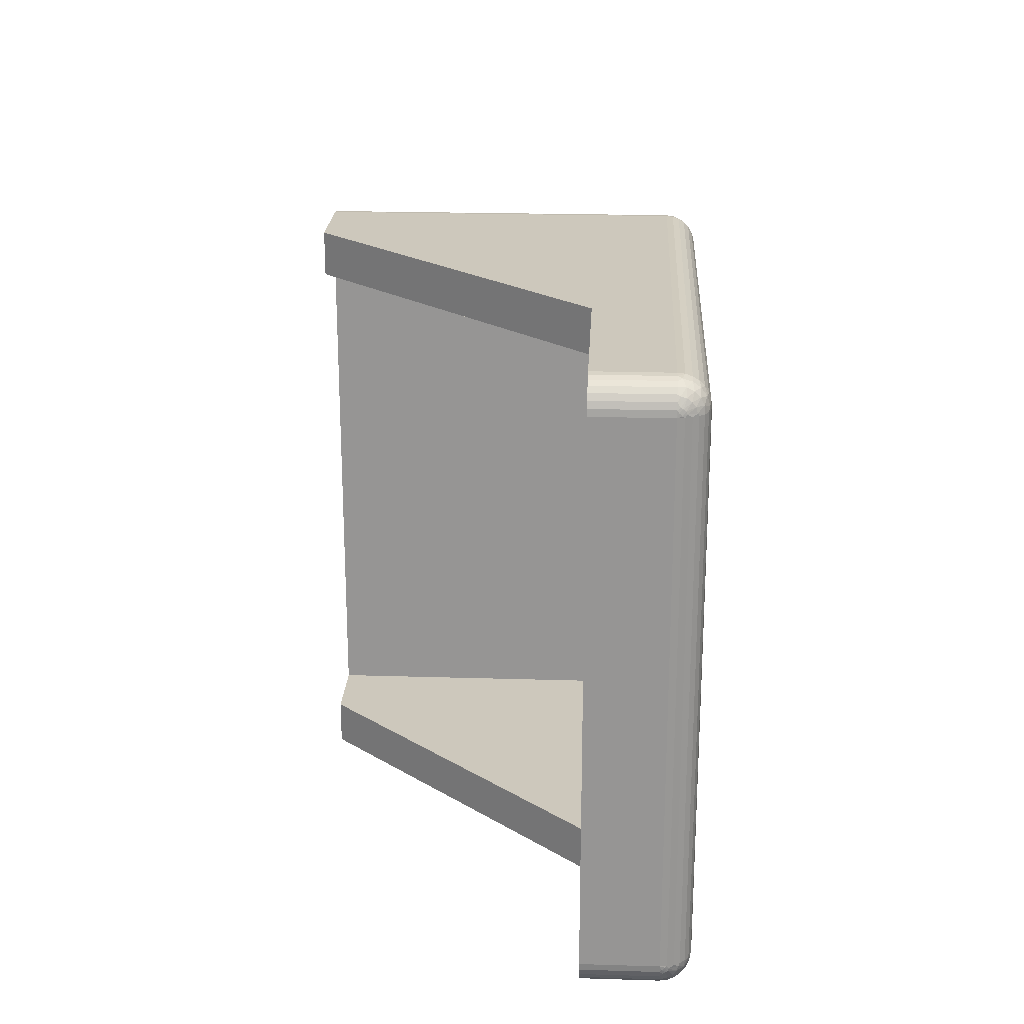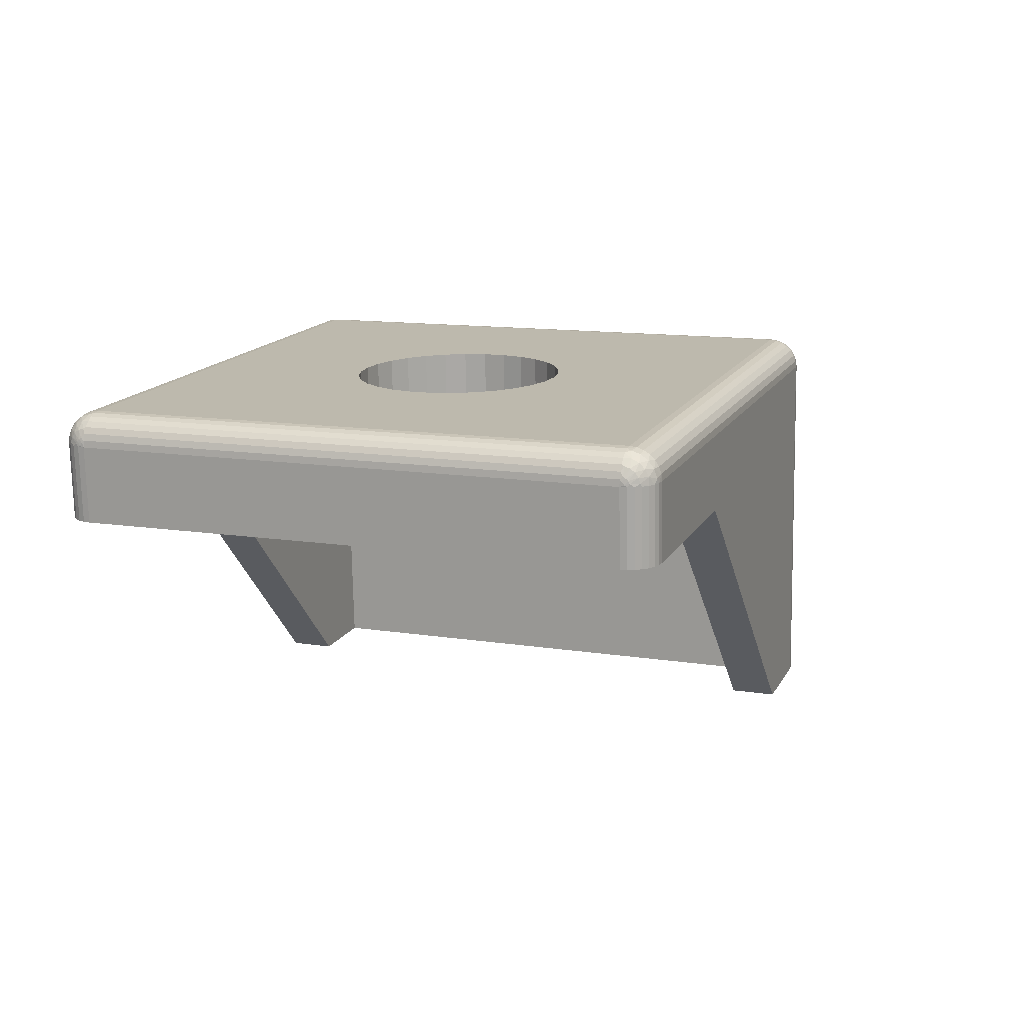
<metadata>
{"format":"obj","ext":"obj","renderer":"f3d","projection":"perspective","resolution":1024,"background":"white","views":[{"elev":22.1,"azim":90.0,"up":"+Z"},{"elev":12.4,"azim":110.4,"up":"+Y"}]}
</metadata>
<code>
v 2.693 427.2 -74.47
v 3.228 427.8 -74.3
v 3.209 427.5 -74.87
v 3.184 427 -75.35
v 2.664 426.6 -75.02
v 2.166 426.7 -74.33
v 2.712 427.5 -73.77
v 2.181 426.9 -73.93
v 2.189 427.1 -73.48
v 3.24 428 -73.67
v 2.221 422.9 -73.35
v 1.983 423.2 -73
v 1.986 423.2 -73.48
v 2.463 422.8 -73.77
v 2.695 422.4 -73.43
v 2.933 422.2 -73.67
v 2.929 422.1 -73
v 2.454 427.4 -73.35
v 2.192 427.2 -73
v 2.979 427.8 -73.43
v 3.243 428.1 -73
v 1.995 423.4 -73.93
v 2.945 422.4 -74.3
v 2.481 423.1 -74.47
v 2.009 423.7 -74.33
v 2.964 422.8 -74.87
v 2.51 423.7 -75.02
v 2.028 424 -74.65
v 2.051 424.5 -74.87
v 2.989 423.2 -75.35
v 3.018 423.8 -75.7
v 2.547 424.4 -75.38
v 2.075 424.9 -74.99
v 3.052 424.4 -75.92
v 2.587 425.1 -75.5
v 2.1 425.4 -74.99
v 3.086 425.1 -76
v 3.121 425.8 -75.92
v 2.628 425.9 -75.38
v 2.125 425.9 -74.87
v 3.155 426.4 -75.7
v 2.147 426.3 -74.65
v 22.51 432.6 -69.5
v 21.78 432.6 -69.58
v 22.58 434.1 -69.5
v 21.86 434.1 -69.58
v 21.08 432.7 -69.8
v 21.16 434.2 -69.8
v 20.45 432.7 -70.17
v 20.53 434.2 -70.17
v 19.91 432.7 -70.66
v 19.99 434.2 -70.66
v 19.48 432.8 -71.25
v 19.56 434.3 -71.25
v 19.18 432.8 -71.92
v 19.26 434.3 -71.92
v 19.03 432.8 -72.63
v 19.11 434.3 -72.63
v 19.03 432.8 -73.37
v 19.11 434.3 -73.37
v 19.18 432.8 -74.08
v 19.26 434.3 -74.08
v 19.48 432.8 -74.75
v 19.56 434.3 -74.75
v 19.91 432.7 -75.34
v 19.99 434.2 -75.34
v 20.45 432.7 -75.83
v 20.53 434.2 -75.83
v 21.08 432.7 -76.2
v 21.16 434.2 -76.2
v 21.78 432.6 -76.42
v 21.86 434.1 -76.42
v 22.51 432.6 -76.5
v 22.58 434.1 -76.5
v 11.92 421.7 -73.67
v 11.92 421.6 -73
v 11.93 421.9 -74.3
v 11.95 422.3 -74.87
v 11.98 422.8 -75.35
v 12.01 423.3 -75.7
v 12.04 424 -75.92
v 12.07 424.6 -76
v 12.11 425.3 -75.92
v 12.14 425.9 -75.7
v 12.17 426.5 -75.35
v 12.2 427 -74.87
v 12.22 427.3 -74.3
v 12.23 427.6 -73.67
v 12.23 427.6 -73
v 31.39 430.1 -83
v 25.22 430.5 -83
v 31.52 432.6 -83
v 13.54 433.6 -83
v 15.91 421.4 -83
v 12.92 421.6 -83
v 32.39 430.1 -64
v 32.39 430.1 -82
v 32.52 432.6 -64
v 32.52 432.6 -82
v 12.92 421.6 -63
v 15.91 421.4 -63
v 13.54 433.6 -63
v 25.22 430.5 -63
v 31.52 432.6 -63
v 31.39 430.1 -63
v 12.55 433.6 -82
v 11.92 421.6 -82
v 11.92 421.6 -64
v 11.92 421.7 -72.33
v 12.55 433.6 -64
v 12.2 427 -71.13
v 12.17 426.5 -70.65
v 12.14 425.9 -70.3
v 12.22 427.3 -71.7
v 12.23 427.6 -72.33
v 12.11 425.3 -70.08
v 12.07 424.6 -70
v 12.04 424 -70.08
v 12.01 423.3 -70.3
v 11.98 422.8 -70.65
v 11.95 422.3 -71.13
v 11.93 421.9 -71.7
v 13.6 434.6 -64
v 23.31 434.1 -76.42
v 31.57 433.6 -82
v 24.01 434 -76.2
v 24.64 434 -75.83
v 25.18 434 -75.34
v 25.61 433.9 -74.75
v 25.91 433.9 -74.08
v 26.06 433.9 -73.37
v 26.06 433.9 -72.63
v 31.57 433.6 -64
v 13.6 434.6 -82
v 24.01 434 -69.8
v 24.64 434 -70.17
v 23.31 434.1 -69.58
v 25.18 434 -70.66
v 25.61 433.9 -71.25
v 25.91 433.9 -71.92
v 13.42 421.6 -64.5
v 12.69 421.6 -63.03
v 12.48 421.6 -63.1
v 12.29 421.6 -63.22
v 12.13 421.6 -63.38
v 12.02 421.6 -63.57
v 11.94 421.6 -63.78
v 15.91 421.4 -64.5
v 13.42 421.6 -81.5
v 11.94 421.6 -82.22
v 12.02 421.6 -82.43
v 12.13 421.6 -82.62
v 12.29 421.6 -82.78
v 12.48 421.6 -82.9
v 12.69 421.6 -82.97
v 15.91 421.4 -81.5
v 14.02 433 -64.5
v 25.22 430.5 -64.5
v 30.99 432.2 -64.5
v 30.89 430.2 -64.5
v 14.02 433 -81.5
v 25.22 430.5 -81.5
v 30.99 432.2 -81.5
v 30.89 430.2 -81.5
v 23.23 432.6 -76.42
v 23.93 432.5 -76.2
v 24.56 432.5 -75.83
v 25.1 432.5 -75.34
v 25.53 432.4 -74.75
v 25.83 432.4 -74.08
v 25.98 432.4 -73.37
v 25.98 432.4 -72.63
v 23.93 432.5 -69.8
v 24.56 432.5 -70.17
v 23.23 432.6 -69.58
v 25.1 432.5 -70.66
v 25.53 432.4 -71.25
v 25.83 432.4 -71.92
v 31.82 430.1 -63.1
v 32.01 430.1 -63.22
v 31.61 430.1 -63.03
v 32.17 430.1 -63.38
v 32.29 430.1 -63.57
v 32.36 430.1 -63.78
v 31.61 430.1 -82.97
v 32.36 430.1 -82.22
v 31.82 430.1 -82.9
v 32.29 430.1 -82.43
v 32.01 430.1 -82.78
v 32.17 430.1 -82.62
v 3.24 428 -72.33
v 3.228 427.8 -71.7
v 3.209 427.5 -71.13
v 3.184 427 -70.65
v 3.155 426.4 -70.3
v 3.121 425.8 -70.08
v 3.086 425.1 -70
v 3.052 424.4 -70.08
v 3.018 423.8 -70.3
v 2.989 423.2 -70.65
v 2.964 422.8 -71.13
v 2.945 422.4 -71.7
v 2.933 422.2 -72.33
v 2.051 424.5 -71.13
v 2.009 423.7 -71.67
v 2.028 424 -71.35
v 1.986 423.2 -72.52
v 2.125 425.9 -71.13
v 2.075 424.9 -71.01
v 2.1 425.4 -71.01
v 2.166 426.7 -71.67
v 1.995 423.4 -72.07
v 2.147 426.3 -71.35
v 2.189 427.1 -72.52
v 2.181 426.9 -72.07
v 2.481 423.1 -71.53
v 2.51 423.7 -70.98
v 2.463 422.8 -72.23
v 2.454 427.4 -72.65
v 2.712 427.5 -72.23
v 2.979 427.8 -72.57
v 2.221 422.9 -72.65
v 2.695 422.4 -72.57
v 2.693 427.2 -71.53
v 2.664 426.6 -70.98
v 2.628 425.9 -70.62
v 2.587 425.1 -70.5
v 2.547 424.4 -70.62
v 31.74 432.6 -63.03
v 31.95 432.6 -63.1
v 32.14 432.6 -63.22
v 32.3 432.6 -63.38
v 32.42 432.6 -63.57
v 32.49 432.6 -63.78
v 32.12 432.9 -63.23
v 31.84 432.8 -63.06
v 32.13 433.1 -63.35
v 31.85 433 -63.15
v 32.35 433 -63.58
v 32.14 433.3 -63.52
v 32.35 433.1 -63.73
v 31.79 433.6 -64
v 31.57 433.6 -63.78
v 32.48 432.9 -63.9
v 32.5 432.8 -64
v 32.44 433 -64
v 32.36 433.2 -63.91
v 32.34 432.9 -63.48
v 32.48 432.8 -63.82
v 32.33 432.7 -63.42
v 32.48 432.8 -63.75
v 32.47 432.7 -63.71
v 32.51 432.7 -63.95
v 31.53 432.9 -63.03
v 32.51 432.7 -63.93
v 32.51 432.6 -63.85
v 31.88 433.6 -63.85
v 32 433.5 -64
v 31.87 433.5 -63.57
v 31.57 433.5 -63.57
v 31.56 433.4 -63.38
v 31.86 433.3 -63.33
v 31.55 433.3 -63.22
v 32.15 433.4 -63.75
v 32.18 433.4 -64
v 31.54 433.1 -63.1
v 32.33 433.2 -64
v 32.49 432.6 -82.22
v 32.42 432.6 -82.43
v 32.3 432.6 -82.62
v 32.14 432.6 -82.78
v 31.95 432.6 -82.9
v 31.74 432.6 -82.97
v 32.5 432.8 -82
v 32.44 433 -82
v 32.33 433.2 -82
v 32.18 433.4 -82
v 32 433.5 -82
v 31.79 433.6 -82
v 13.56 433.8 -63.03
v 13.57 434 -63.1
v 13.58 434.2 -63.22
v 13.58 434.4 -63.38
v 13.59 434.5 -63.57
v 13.59 434.5 -63.78
v 12.57 433.6 -63.78
v 12.64 433.6 -63.57
v 12.76 433.6 -63.38
v 12.92 433.6 -63.22
v 13.11 433.6 -63.1
v 13.32 433.6 -63.03
v 32.15 433.4 -82.25
v 32.14 433.3 -82.48
v 31.87 433.5 -82.43
v 31.88 433.6 -82.15
v 32.35 433 -82.42
v 32.13 433.1 -82.65
v 32.34 432.9 -82.52
v 31.53 432.9 -82.97
v 32.47 432.7 -82.29
v 32.33 432.7 -82.58
v 32.35 433.1 -82.27
v 32.48 432.8 -82.25
v 32.36 433.2 -82.09
v 32.48 432.8 -82.18
v 32.48 432.9 -82.1
v 32.51 432.6 -82.15
v 31.57 433.6 -82.22
v 32.51 432.7 -82.14
v 32.51 432.7 -82.05
v 31.84 432.8 -82.94
v 31.85 433 -82.85
v 31.54 433.1 -82.9
v 31.55 433.3 -82.78
v 31.86 433.3 -82.67
v 31.56 433.4 -82.62
v 32.12 432.9 -82.77
v 31.57 433.5 -82.43
v 12.99 434.2 -63.43
v 12.99 434.3 -63.63
v 12.76 434.1 -63.65
v 13.28 434.5 -63.71
v 13.37 434.6 -64
v 13.16 434.5 -64
v 13 434.4 -63.87
v 12.98 434 -63.28
v 12.75 434 -63.52
v 12.75 433.8 -63.44
v 13.28 434.4 -63.44
v 12.96 433.7 -63.2
v 13.26 434.1 -63.23
v 13.25 433.9 -63.1
v 12.56 433.8 -63.94
v 12.58 433.8 -64
v 12.61 433.9 -63.86
v 12.61 433.9 -63.95
v 12.56 433.7 -63.86
v 12.6 433.7 -63.69
v 12.6 433.8 -63.72
v 12.61 433.8 -63.78
v 12.55 433.7 -63.96
v 12.67 434.1 -64
v 12.77 434.2 -63.82
v 12.8 434.2 -64
v 12.96 434.4 -64
v 13.56 433.8 -82.97
v 13.57 434 -82.9
v 13.58 434.2 -82.78
v 13.58 434.4 -82.62
v 13.59 434.5 -82.43
v 13.59 434.5 -82.22
v 12.58 433.8 -82
v 12.67 434.1 -82
v 12.8 434.2 -82
v 12.96 434.4 -82
v 13.16 434.5 -82
v 13.37 434.6 -82
v 12.99 434.2 -82.57
v 12.98 434 -82.72
v 12.75 434 -82.48
v 13.25 433.9 -82.9
v 13.32 433.6 -82.97
v 13.11 433.6 -82.9
v 12.96 433.7 -82.8
v 12.99 434.3 -82.37
v 12.76 434.1 -82.35
v 12.77 434.2 -82.18
v 13.26 434.1 -82.77
v 13 434.4 -82.13
v 13.28 434.4 -82.56
v 13.28 434.5 -82.29
v 12.56 433.7 -82.14
v 12.57 433.6 -82.22
v 12.6 433.8 -82.28
v 12.6 433.7 -82.31
v 12.56 433.8 -82.06
v 12.61 433.9 -82.05
v 12.61 433.9 -82.14
v 12.61 433.8 -82.22
v 12.55 433.7 -82.07
v 12.64 433.6 -82.43
v 12.75 433.8 -82.56
v 12.76 433.6 -82.62
v 12.92 433.6 -82.78
f 1 2 3
f 1 4 5
f 1 5 6
f 7 8 9
f 7 10 2
f 7 2 1
f 7 1 8
f 11 12 13
f 11 13 14
f 15 16 17
f 15 17 12
f 15 12 11
f 15 14 16
f 15 11 14
f 18 9 19
f 18 7 9
f 20 19 21
f 20 21 10
f 20 10 7
f 20 18 19
f 20 7 18
f 14 13 22
f 14 23 16
f 24 22 25
f 24 26 23
f 24 23 14
f 24 14 22
f 27 28 29
f 27 25 28
f 27 30 26
f 27 31 30
f 27 24 25
f 27 26 24
f 32 29 33
f 32 34 31
f 32 27 29
f 32 31 27
f 35 33 36
f 35 37 34
f 35 38 37
f 35 34 32
f 35 32 33
f 39 36 40
f 39 41 38
f 39 35 36
f 39 38 35
f 5 42 6
f 5 40 42
f 5 4 41
f 5 39 40
f 5 41 39
f 1 6 8
f 1 3 4
f 43 44 45
f 45 44 46
f 46 47 48
f 44 47 46
f 48 49 50
f 47 49 48
f 50 51 52
f 49 51 50
f 52 53 54
f 51 53 52
f 54 55 56
f 53 55 54
f 56 57 58
f 55 57 56
f 58 59 60
f 57 59 58
f 60 61 62
f 59 61 60
f 62 63 64
f 61 63 62
f 64 65 66
f 63 65 64
f 66 67 68
f 65 67 66
f 68 69 70
f 67 69 68
f 70 71 72
f 69 71 70
f 72 73 74
f 71 73 72
f 75 17 16
f 75 76 17
f 77 16 23
f 77 75 16
f 78 23 26
f 78 77 23
f 79 26 30
f 79 78 26
f 80 30 31
f 80 79 30
f 81 31 34
f 81 80 31
f 82 34 37
f 82 81 34
f 83 37 38
f 83 82 37
f 84 38 41
f 84 83 38
f 85 41 4
f 85 84 41
f 86 4 3
f 86 85 4
f 87 3 2
f 87 86 3
f 88 2 10
f 88 87 2
f 89 10 21
f 89 88 10
f 90 91 92
f 91 93 92
f 91 94 93
f 94 95 93
f 96 97 98
f 97 99 98
f 100 101 102
f 102 101 103
f 103 104 102
f 103 105 104
f 106 107 84
f 76 108 109
f 107 76 75
f 110 111 112
f 110 113 108
f 112 113 110
f 110 114 111
f 110 115 114
f 113 116 108
f 116 117 108
f 110 89 115
f 117 118 108
f 118 119 108
f 119 120 108
f 89 106 88
f 88 106 87
f 87 106 86
f 110 106 89
f 120 121 108
f 106 85 86
f 121 122 108
f 106 84 85
f 122 109 108
f 84 107 83
f 83 107 82
f 82 107 81
f 81 107 80
f 80 107 79
f 79 107 78
f 78 107 77
f 77 107 75
f 123 50 52
f 124 125 74
f 52 54 123
f 126 125 124
f 127 125 126
f 128 125 127
f 129 125 128
f 130 125 129
f 123 48 50
f 131 125 130
f 132 125 131
f 133 125 132
f 54 56 123
f 74 125 134
f 123 46 48
f 56 58 123
f 123 45 46
f 58 60 123
f 62 134 60
f 64 134 62
f 66 134 64
f 60 134 123
f 135 133 136
f 137 133 135
f 45 133 137
f 123 133 45
f 133 138 136
f 66 68 134
f 133 139 138
f 68 70 134
f 133 140 139
f 70 72 134
f 133 132 140
f 72 74 134
f 141 100 142
f 141 142 143
f 141 143 144
f 141 144 145
f 141 145 146
f 141 146 147
f 141 147 108
f 101 100 141
f 148 101 141
f 76 141 108
f 149 76 107
f 149 107 150
f 149 150 151
f 149 151 152
f 153 149 152
f 154 149 153
f 155 149 154
f 95 149 155
f 94 156 149
f 94 149 95
f 149 141 76
f 157 148 141
f 158 148 157
f 159 160 158
f 159 158 157
f 149 161 157
f 149 157 141
f 156 161 149
f 156 162 161
f 163 161 162
f 164 163 162
f 163 164 160
f 163 160 159
f 163 165 73
f 163 166 165
f 163 167 166
f 163 168 167
f 163 169 168
f 163 170 169
f 163 171 170
f 49 157 51
f 163 172 171
f 53 51 157
f 163 159 172
f 163 73 161
f 47 157 49
f 55 53 157
f 44 157 47
f 57 55 157
f 43 157 44
f 161 59 57
f 161 61 59
f 161 63 61
f 161 65 63
f 161 57 157
f 159 173 174
f 159 175 173
f 159 43 175
f 159 157 43
f 176 159 174
f 67 65 161
f 177 159 176
f 69 67 161
f 178 159 177
f 71 69 161
f 172 159 178
f 73 71 161
f 101 158 103
f 148 158 101
f 156 91 162
f 94 91 156
f 179 160 180
f 181 160 179
f 105 160 181
f 103 160 105
f 158 160 103
f 160 182 180
f 160 183 182
f 160 184 183
f 160 96 184
f 91 164 162
f 91 90 164
f 164 97 160
f 160 97 96
f 90 185 164
f 164 186 97
f 185 187 164
f 164 188 186
f 187 189 164
f 164 190 188
f 189 190 164
f 115 89 21
f 115 21 191
f 114 191 192
f 114 115 191
f 111 192 193
f 111 114 192
f 112 193 194
f 112 194 195
f 112 111 193
f 113 112 195
f 116 195 196
f 116 113 195
f 117 196 197
f 117 116 196
f 118 197 198
f 118 117 197
f 119 198 199
f 119 118 198
f 120 199 200
f 120 119 199
f 121 200 201
f 121 120 200
f 122 201 202
f 122 121 201
f 109 202 203
f 109 122 202
f 76 203 17
f 76 109 203
f 204 205 206
f 13 12 207
f 208 204 209
f 208 209 210
f 211 212 205
f 211 208 213
f 211 205 204
f 211 204 208
f 29 28 25
f 214 211 215
f 214 212 211
f 8 19 9
f 6 207 212
f 6 214 19
f 6 42 40
f 6 40 36
f 6 36 33
f 6 33 29
f 6 25 22
f 6 22 13
f 6 13 207
f 6 29 25
f 6 212 214
f 6 19 8
f 73 165 74
f 74 165 124
f 124 166 126
f 165 166 124
f 126 167 127
f 166 167 126
f 127 168 128
f 167 168 127
f 128 169 129
f 168 169 128
f 129 170 130
f 169 170 129
f 130 171 131
f 170 171 130
f 131 172 132
f 171 172 131
f 132 178 140
f 172 178 132
f 140 177 139
f 178 177 140
f 139 176 138
f 177 176 139
f 138 174 136
f 176 174 138
f 136 173 135
f 174 173 136
f 135 175 137
f 173 175 135
f 137 43 45
f 175 43 137
f 216 202 201
f 216 200 217
f 216 217 205
f 218 212 207
f 218 203 202
f 218 202 216
f 218 216 212
f 219 19 214
f 219 214 220
f 221 21 19
f 221 191 21
f 221 220 191
f 221 19 219
f 221 219 220
f 222 207 12
f 222 218 207
f 223 12 17
f 223 17 203
f 223 203 218
f 223 222 12
f 223 218 222
f 220 214 215
f 220 192 191
f 224 215 211
f 224 193 192
f 224 192 220
f 224 220 215
f 225 213 208
f 225 211 213
f 225 194 193
f 225 195 194
f 225 193 224
f 225 224 211
f 226 208 210
f 226 196 195
f 226 225 208
f 226 195 225
f 227 210 209
f 227 197 196
f 227 198 197
f 227 226 210
f 227 196 226
f 228 209 204
f 228 199 198
f 228 227 209
f 228 198 227
f 217 206 205
f 217 204 206
f 217 200 199
f 217 228 204
f 217 199 228
f 216 205 212
f 216 201 200
f 104 105 181
f 229 181 179
f 229 104 181
f 230 179 180
f 230 229 179
f 231 180 182
f 231 230 180
f 232 182 183
f 232 231 182
f 233 183 184
f 233 232 183
f 234 184 96
f 234 233 184
f 98 234 96
f 235 236 230
f 235 237 238
f 235 238 236
f 239 240 237
f 239 241 240
f 242 133 243
f 244 245 246
f 244 246 247
f 244 247 241
f 248 237 235
f 248 239 237
f 249 241 239
f 249 244 241
f 250 231 232
f 250 232 233
f 250 235 231
f 250 248 235
f 251 239 248
f 251 249 239
f 252 233 234
f 252 250 233
f 252 248 250
f 252 251 248
f 253 98 245
f 253 245 244
f 229 254 104
f 255 98 253
f 255 244 249
f 255 249 251
f 255 253 244
f 256 234 98
f 256 255 251
f 256 252 234
f 256 251 252
f 256 98 255
f 257 258 242
f 257 242 243
f 259 260 261
f 259 243 260
f 259 257 243
f 262 261 263
f 262 259 261
f 264 265 258
f 264 257 259
f 264 258 257
f 238 266 254
f 238 263 266
f 238 262 263
f 240 264 259
f 240 259 262
f 247 267 265
f 247 246 267
f 247 265 264
f 236 229 230
f 236 238 254
f 236 254 229
f 237 262 238
f 237 240 262
f 241 247 264
f 241 264 240
f 235 230 231
f 99 97 186
f 268 186 188
f 268 99 186
f 269 188 190
f 269 268 188
f 270 190 189
f 270 269 190
f 271 189 187
f 271 270 189
f 272 187 185
f 272 271 187
f 273 185 90
f 273 272 185
f 92 273 90
f 98 99 274
f 245 274 275
f 245 98 274
f 246 245 275
f 267 275 276
f 267 246 275
f 265 276 277
f 265 267 276
f 258 278 279
f 258 277 278
f 258 265 277
f 242 258 279
f 133 279 125
f 133 242 279
f 280 104 254
f 280 102 104
f 281 254 266
f 281 280 254
f 282 266 263
f 282 281 266
f 283 263 261
f 283 282 263
f 284 261 260
f 284 283 261
f 285 260 243
f 285 284 260
f 123 243 133
f 123 285 243
f 286 108 147
f 286 110 108
f 287 147 146
f 287 286 147
f 288 146 145
f 288 287 146
f 289 145 144
f 289 288 145
f 290 144 143
f 290 289 144
f 291 143 142
f 291 290 143
f 102 142 100
f 102 291 142
f 292 278 277
f 292 293 294
f 292 295 278
f 292 294 295
f 296 297 293
f 296 298 297
f 273 92 299
f 300 268 269
f 300 269 301
f 300 301 298
f 302 293 292
f 302 296 293
f 303 298 296
f 303 300 298
f 304 277 276
f 304 276 275
f 304 292 277
f 304 302 292
f 305 296 302
f 305 303 296
f 306 275 274
f 306 304 275
f 306 302 304
f 306 305 302
f 307 99 268
f 307 268 300
f 279 308 125
f 309 300 303
f 309 99 307
f 309 303 305
f 309 307 300
f 310 309 305
f 310 274 99
f 310 306 274
f 310 305 306
f 310 99 309
f 311 272 273
f 311 273 299
f 312 313 314
f 312 299 313
f 312 311 299
f 315 314 316
f 315 312 314
f 317 271 272
f 317 311 312
f 317 272 311
f 294 318 308
f 294 316 318
f 294 315 316
f 297 317 312
f 297 312 315
f 301 269 270
f 301 270 271
f 301 271 317
f 295 279 278
f 295 294 308
f 295 308 279
f 293 315 294
f 293 297 315
f 298 317 297
f 298 301 317
f 319 320 321
f 322 284 285
f 322 323 324
f 322 324 325
f 322 325 320
f 322 285 323
f 326 327 328
f 326 319 327
f 329 283 284
f 329 284 322
f 329 320 319
f 329 322 320
f 330 288 289
f 330 289 290
f 330 328 288
f 330 326 328
f 331 281 282
f 331 282 283
f 331 283 329
f 331 319 326
f 331 329 319
f 332 290 291
f 332 280 281
f 332 291 280
f 332 281 331
f 332 330 290
f 332 326 330
f 332 331 326
f 333 334 110
f 333 335 336
f 333 336 334
f 337 110 286
f 337 338 339
f 337 339 340
f 337 286 338
f 341 337 340
f 341 340 335
f 285 123 323
f 341 333 110
f 341 110 337
f 341 335 333
f 102 280 291
f 336 342 334
f 343 344 342
f 343 336 335
f 343 342 336
f 321 335 340
f 321 343 335
f 325 345 344
f 325 324 345
f 325 344 343
f 338 286 287
f 327 321 340
f 327 340 339
f 320 343 321
f 320 325 343
f 328 287 288
f 328 339 338
f 328 327 339
f 328 338 287
f 319 321 327
f 299 92 93
f 299 93 346
f 313 346 347
f 313 299 346
f 314 347 348
f 314 313 347
f 316 348 349
f 316 314 348
f 318 350 351
f 318 349 350
f 318 316 349
f 308 318 351
f 125 351 134
f 125 308 351
f 352 110 334
f 352 106 110
f 353 334 342
f 353 352 334
f 354 342 344
f 354 353 342
f 355 344 345
f 355 354 344
f 356 345 324
f 356 355 345
f 357 324 323
f 357 356 324
f 134 323 123
f 134 357 323
f 358 359 360
f 361 347 346
f 361 362 363
f 361 363 364
f 361 364 359
f 361 346 362
f 365 366 367
f 365 358 366
f 368 348 347
f 368 347 361
f 368 359 358
f 368 361 359
f 369 354 355
f 369 355 356
f 369 367 354
f 369 365 367
f 370 350 349
f 370 349 348
f 370 348 368
f 370 358 365
f 370 368 358
f 371 356 357
f 371 351 350
f 371 357 351
f 371 350 370
f 371 369 356
f 371 365 369
f 371 370 365
f 372 373 106
f 372 374 375
f 372 375 373
f 376 106 352
f 376 377 378
f 376 378 379
f 376 352 377
f 380 376 379
f 380 379 374
f 346 93 362
f 380 372 106
f 380 106 376
f 380 374 372
f 134 351 357
f 375 381 373
f 382 383 381
f 382 375 374
f 382 381 375
f 360 374 379
f 360 382 374
f 364 384 383
f 364 363 384
f 364 383 382
f 377 352 353
f 366 360 379
f 366 379 378
f 359 382 360
f 359 364 382
f 367 353 354
f 367 378 377
f 367 366 378
f 367 377 353
f 358 360 366
f 362 95 155
f 362 93 95
f 363 155 154
f 363 362 155
f 384 154 153
f 384 363 154
f 383 153 152
f 383 384 153
f 381 152 151
f 381 383 152
f 373 151 150
f 373 381 151
f 106 150 107
f 106 373 150

</code>
